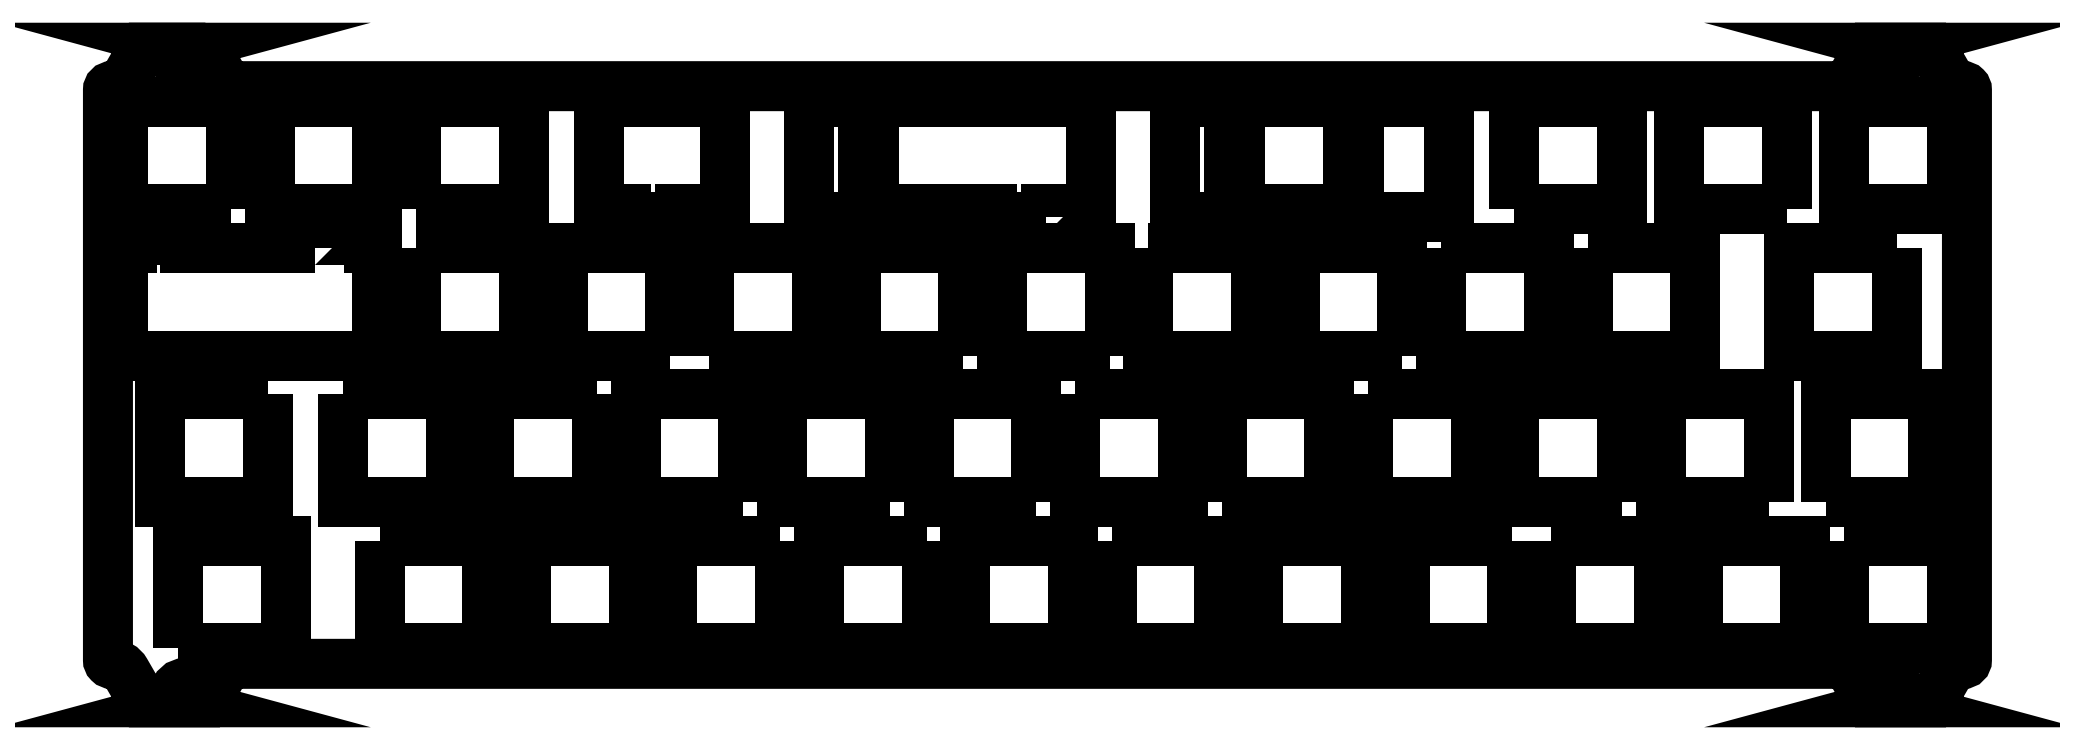
<metadata>
{"format":"dxf","ext":"dxf","renderer":"ezdxf+matplotlib","layout":"modelspace","background":"white","min_lineweight":24,"dpi":150}
</metadata>
<code>
0
SECTION
2
ENTITIES
0
LWPOLYLINE
8
0
90
40
70
1
43
0
10
-220.2
20
71.15
10
-222.6
20
71.15
42
-9.95
10
-223.1
20
71.15
10
-228.2
20
71.15
10
-230.5
20
67.15
42
-0.2679
10
-232.3
20
66.15
10
-232.3
20
66.15
42
0.4142
10
-232.8
20
65.65
10
-232.8
20
-8.5
42
0.4142
10
-232.3
20
-9
10
-232.3
20
-9
42
-0.2679
10
-230.5
20
-10
10
-228.2
20
-14
10
-223.1
20
-14
42
-9.95
10
-222.6
20
-14
10
-220.2
20
-14
10
-217.8
20
-10
42
-0.2679
10
-216.1
20
-9
10
-7.721
20
-9
42
-0.2679
10
-5.989
20
-10
10
-3.68
20
-14
10
-1.224
20
-14
42
-9.95
10
-0.7261
20
-14
10
4.392
20
-14
10
6.701
20
-10
42
-0.2679
10
8.433
20
-9
10
8.5
20
-9
42
0.4142
10
9
20
-8.5
10
9
20
65.65
42
0.4142
10
8.5
20
66.15
10
8.433
20
66.15
42
-0.2679
10
6.701
20
67.15
10
4.392
20
71.15
10
-0.7264
20
71.15
42
-9.95
10
-1.224
20
71.15
10
-3.68
20
71.15
10
-5.989
20
67.15
42
-0.2679
10
-7.721
20
66.15
10
-216.1
20
66.15
42
-0.2679
10
-217.8
20
67.15
0
LWPOLYLINE
8
0
90
4
70
1
43
0
10
-64.44
20
31.1
10
-78.44
20
31.1
10
-78.44
20
45.1
10
-64.44
20
45.1
0
LWPOLYLINE
8
0
90
4
70
1
43
0
10
-112.1
20
12.05
10
-126.1
20
12.05
10
-126.1
20
26.05
10
-112.1
20
26.05
0
LWPOLYLINE
8
0
90
4
70
1
43
0
10
-69.2
20
-7
10
-83.2
20
-7
10
-83.2
20
7
10
-69.2
20
7
0
LWPOLYLINE
8
0
90
4
70
1
43
0
10
-94.02
20
64.15
10
-87.02
20
64.15
10
-87.02
20
49.15
10
-94.02
20
49.15
0
LWPOLYLINE
8
0
90
4
70
1
43
0
10
-197.8
20
64.15
10
-197.8
20
50.15
10
-211.8
20
50.15
10
-211.8
20
64.15
0
LWPOLYLINE
8
0
90
4
70
1
43
0
10
-35.86
20
12.05
10
-49.86
20
12.05
10
-49.86
20
26.05
10
-35.86
20
26.05
0
LWPOLYLINE
8
0
90
4
70
1
43
0
10
-223.7
20
-7
10
-223.7
20
7
10
-209.7
20
7
10
-209.7
20
-7
0
LWPOLYLINE
8
0
90
4
70
1
43
0
10
-164.4
20
-7
10
-178.4
20
-7
10
-178.4
20
7
10
-164.4
20
7
0
LWPOLYLINE
8
0
90
4
70
1
43
0
10
-154.6
20
31.1
10
-154.6
20
45.1
10
-140.6
20
45.1
10
-140.6
20
31.1
0
LWPOLYLINE
8
0
90
4
70
1
43
0
10
-59.39
20
45.1
10
-45.39
20
45.1
10
-45.39
20
31.1
10
-59.39
20
31.1
0
LWPOLYLINE
8
0
90
4
70
1
43
0
10
-12.05
20
-7
10
-26.05
20
-7
10
-26.05
20
7
10
-12.05
20
7
0
LWPOLYLINE
8
0
90
4
70
1
43
0
10
-192.7
20
50.15
10
-192.7
20
64.15
10
-178.7
20
64.15
10
-178.7
20
50.15
0
LWPOLYLINE
8
0
90
4
70
1
43
0
10
-202.3
20
26.05
10
-188.3
20
26.05
10
-188.3
20
12.05
10
-202.3
20
12.05
0
LWPOLYLINE
8
0
90
8
70
1
43
0
10
-110.8
20
49.15
10
-117.8
20
49.15
10
-117.8
20
50.15
10
-133.2
20
50.15
10
-133.2
20
64.15
10
-104.9
20
64.15
10
-104.9
20
50.15
10
-110.8
20
50.15
0
LWPOLYLINE
8
0
90
4
70
1
43
0
10
-159.7
20
31.1
10
-173.7
20
31.1
10
-173.7
20
45.1
10
-159.7
20
45.1
0
LWPOLYLINE
8
0
90
4
70
1
43
0
10
-50.15
20
7
10
-50.15
20
-7
10
-64.15
20
-7
10
-64.15
20
7
0
LWPOLYLINE
8
0
90
4
70
1
43
0
10
-0.1438
20
45.1
10
-0.1438
20
31.1
10
-14.14
20
31.1
10
-14.14
20
45.1
0
LWPOLYLINE
8
0
90
4
70
1
43
0
10
-70.14
20
64.15
10
-58.42
20
64.15
10
-58.42
20
49.15
10
-70.14
20
49.15
0
LWPOLYLINE
8
0
90
4
70
1
43
0
10
-71.58
20
50.15
10
-85.58
20
50.15
10
-85.58
20
64.15
10
-71.58
20
64.15
0
LWPOLYLINE
8
0
90
4
70
1
43
0
10
-40.34
20
45.1
10
-26.34
20
45.1
10
-26.34
20
31.1
10
-40.34
20
31.1
0
LWPOLYLINE
8
0
90
4
70
1
43
0
10
-68.91
20
26.05
10
-54.91
20
26.05
10
-54.91
20
12.05
10
-68.91
20
12.05
0
LWPOLYLINE
8
0
90
4
70
1
43
0
10
-87.96
20
12.05
10
-87.96
20
26.05
10
-73.96
20
26.05
10
-73.96
20
12.05
0
LWPOLYLINE
8
0
90
4
70
1
43
0
10
-126.3
20
7
10
-126.3
20
-7
10
-140.3
20
-7
10
-140.3
20
7
0
LWPOLYLINE
8
0
90
4
70
1
43
0
10
-121.3
20
-7
10
-121.3
20
7
10
-107.3
20
7
10
-107.3
20
-7
0
LWPOLYLINE
8
0
90
4
70
1
43
0
10
-9.381
20
12.05
10
-9.381
20
26.05
10
4.619
20
26.05
10
4.619
20
12.05
0
LWPOLYLINE
8
0
90
4
70
1
43
0
10
-16.81
20
12.05
10
-30.81
20
12.05
10
-30.81
20
26.05
10
-16.81
20
26.05
0
LWPOLYLINE
8
0
90
4
70
1
43
0
10
-192.7
20
45.1
10
-178.7
20
45.1
10
-178.7
20
31.1
10
-192.7
20
31.1
0
LWPOLYLINE
8
0
90
4
70
1
43
0
10
-121.6
20
31.1
10
-135.6
20
31.1
10
-135.6
20
45.1
10
-121.6
20
45.1
0
LWPOLYLINE
8
0
90
4
70
1
43
0
10
-102.3
20
7
10
-88.25
20
7
10
-88.25
20
-7
10
-102.3
20
-7
0
LWPOLYLINE
8
0
90
8
70
1
43
0
10
-168.9
20
64.15
10
-152.5
20
64.15
10
-152.5
20
50.15
10
-158.4
20
50.15
10
-158.4
20
49.15
10
-165.4
20
49.15
10
-165.4
20
50.15
10
-168.9
20
50.15
0
LWPOLYLINE
8
0
90
4
70
1
43
0
10
-212.1
20
26.05
10
-212.1
20
12.05
10
-226.1
20
12.05
10
-226.1
20
26.05
0
LWPOLYLINE
8
0
90
12
70
1
43
0
10
-205.9
20
45.1
10
-205.9
20
46.1
10
-198.9
20
46.1
10
-198.9
20
45.1
10
-197.8
20
45.1
10
-197.8
20
31.1
10
-230.8
20
31.1
10
-230.8
20
45.1
10
-229.8
20
45.1
10
-229.8
20
46.1
10
-222.8
20
46.1
10
-222.8
20
45.1
0
LWPOLYLINE
8
0
90
4
70
1
43
0
10
-216.8
20
50.15
10
-230.8
20
50.15
10
-230.8
20
64.15
10
-216.8
20
64.15
0
LWPOLYLINE
8
0
90
4
70
1
43
0
10
-150.2
20
12.05
10
-164.2
20
12.05
10
-164.2
20
26.05
10
-150.2
20
26.05
0
LWPOLYLINE
8
0
90
4
70
1
43
0
10
-45.1
20
7
10
-31.1
20
7
10
-31.1
20
-7
10
-45.1
20
-7
0
LWPOLYLINE
8
0
90
4
70
1
43
0
10
-141.6
20
64.15
10
-134.6
20
64.15
10
-134.6
20
49.15
10
-141.6
20
49.15
0
LWPOLYLINE
8
0
90
4
70
1
43
0
10
-97.49
20
45.1
10
-83.49
20
45.1
10
-83.49
20
31.1
10
-97.49
20
31.1
0
LWPOLYLINE
8
0
90
4
70
1
43
0
10
-14.43
20
50.15
10
-28.43
20
50.15
10
-28.43
20
64.15
10
-14.43
20
64.15
0
LWPOLYLINE
8
0
90
4
70
1
43
0
10
-102.5
20
31.1
10
-116.5
20
31.1
10
-116.5
20
45.1
10
-102.5
20
45.1
0
LWPOLYLINE
8
0
90
4
70
1
43
0
10
-7
20
7
10
7
20
7
10
7
20
-7
10
-7
20
-7
0
LWPOLYLINE
8
0
90
4
70
1
43
0
10
-169.2
20
26.05
10
-169.2
20
12.05
10
-183.2
20
12.05
10
-183.2
20
26.05
0
LWPOLYLINE
8
0
90
4
70
1
43
0
10
-49.86
20
50.15
10
-49.86
20
64.15
10
-35.86
20
64.15
10
-35.86
20
50.15
0
LWPOLYLINE
8
0
90
4
70
1
43
0
10
7
20
50.15
10
-7
20
50.15
10
-7
20
64.15
10
7
20
64.15
0
LWPOLYLINE
8
0
90
4
70
1
43
0
10
-145.4
20
7
10
-145.4
20
-7
10
-159.4
20
-7
10
-159.4
20
7
0
LWPOLYLINE
8
0
90
4
70
1
43
0
10
-107
20
26.05
10
-93.01
20
26.05
10
-93.01
20
12.05
10
-107
20
12.05
0
LWPOLYLINE
8
0
90
4
70
1
43
0
10
-131.1
20
12.05
10
-145.1
20
12.05
10
-145.1
20
26.05
10
-131.1
20
26.05
0
LWPOLYLINE
8
0
90
4
70
1
43
0
10
-197.5
20
7
10
-183.5
20
7
10
-183.5
20
-7
10
-197.5
20
-7
0
ENDSEC
0
EOF

</code>
